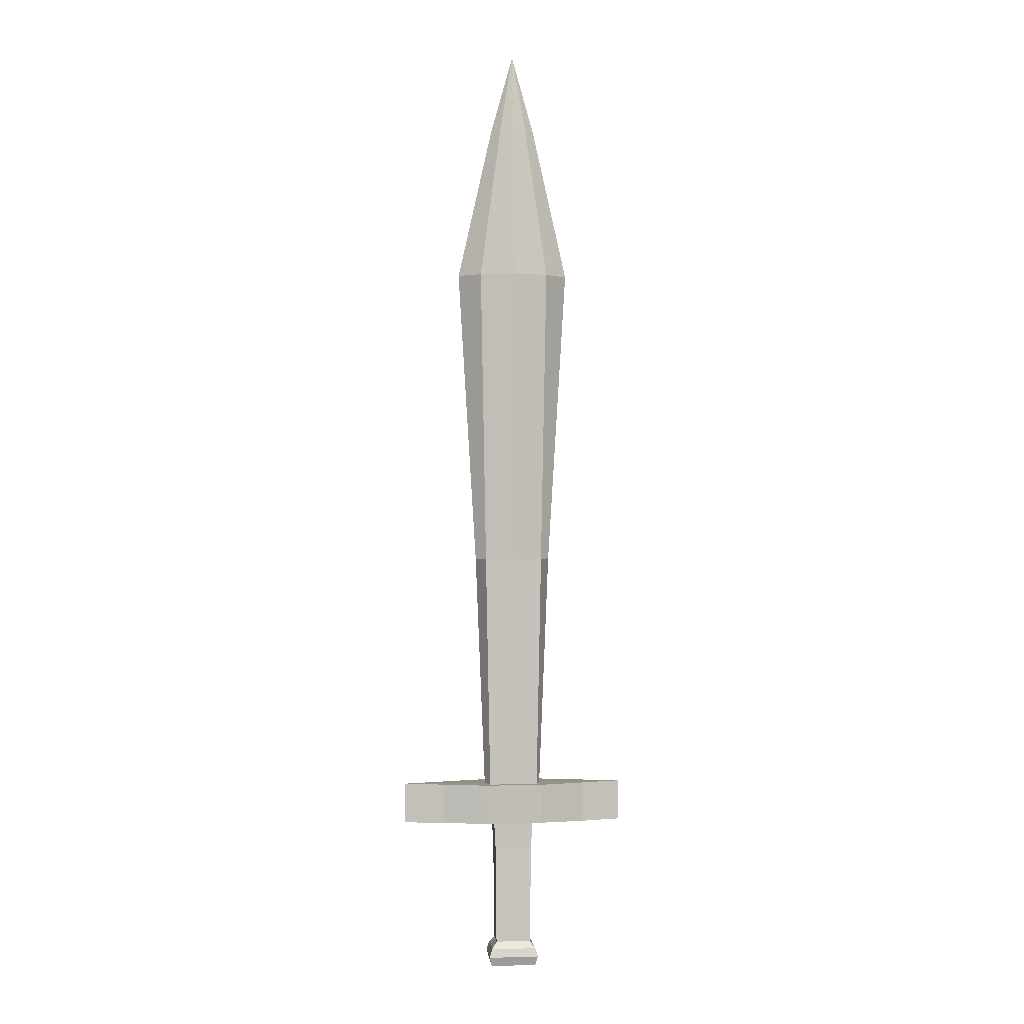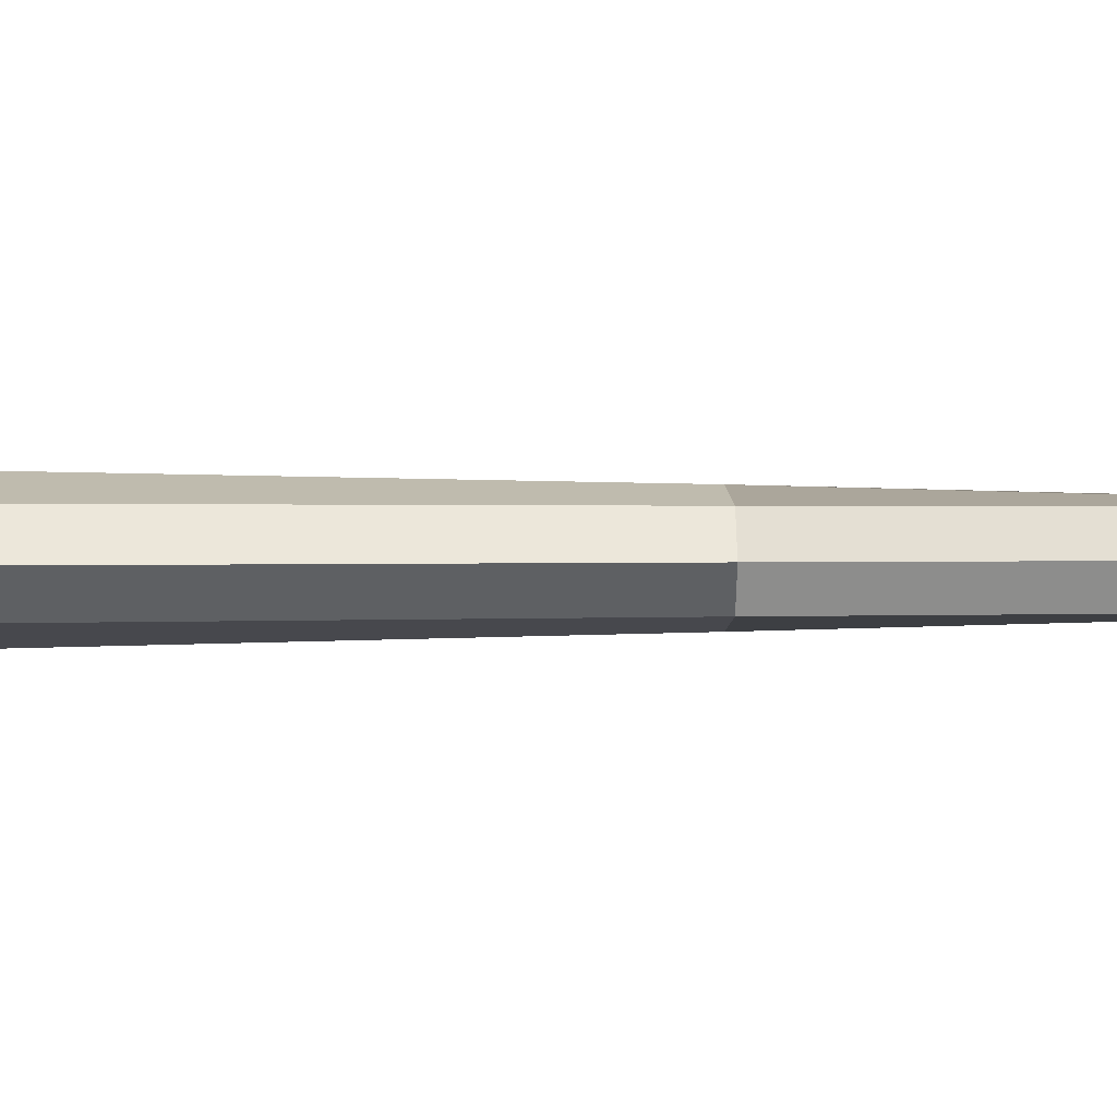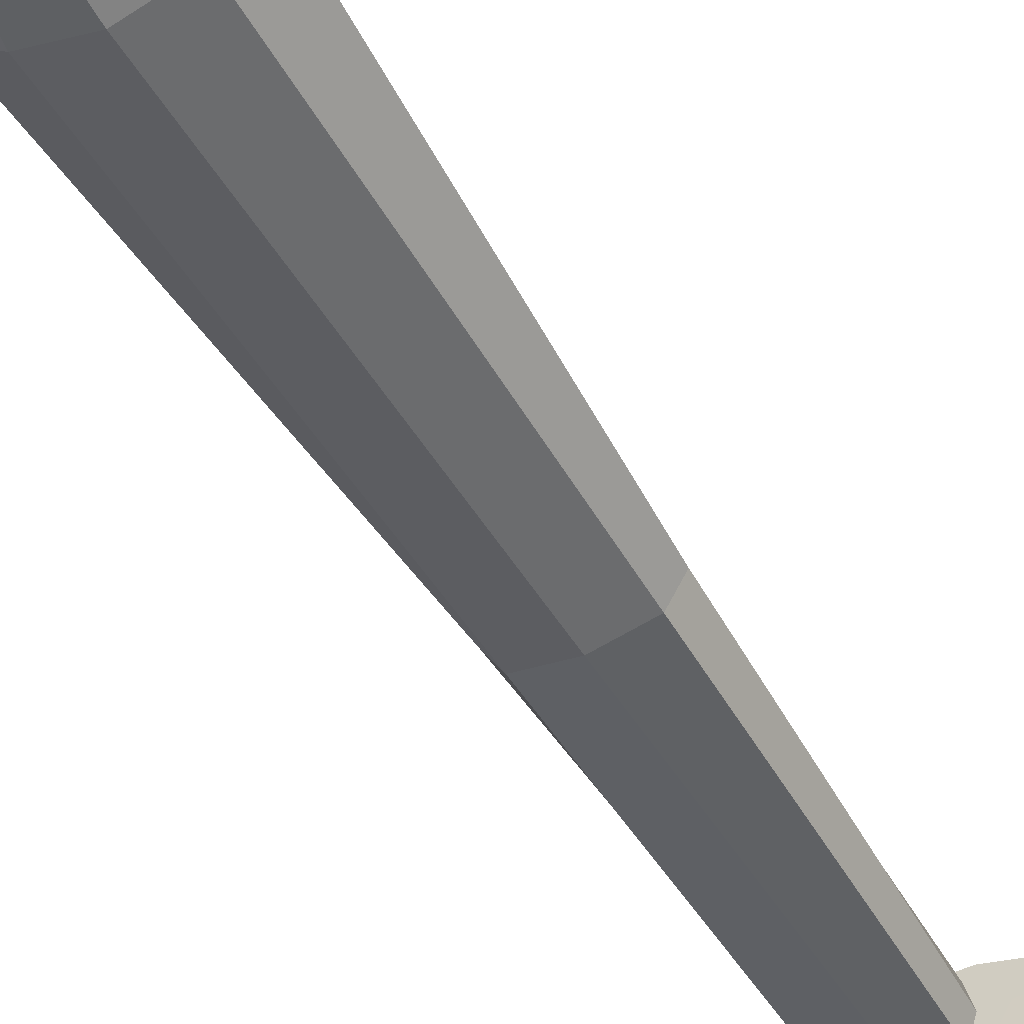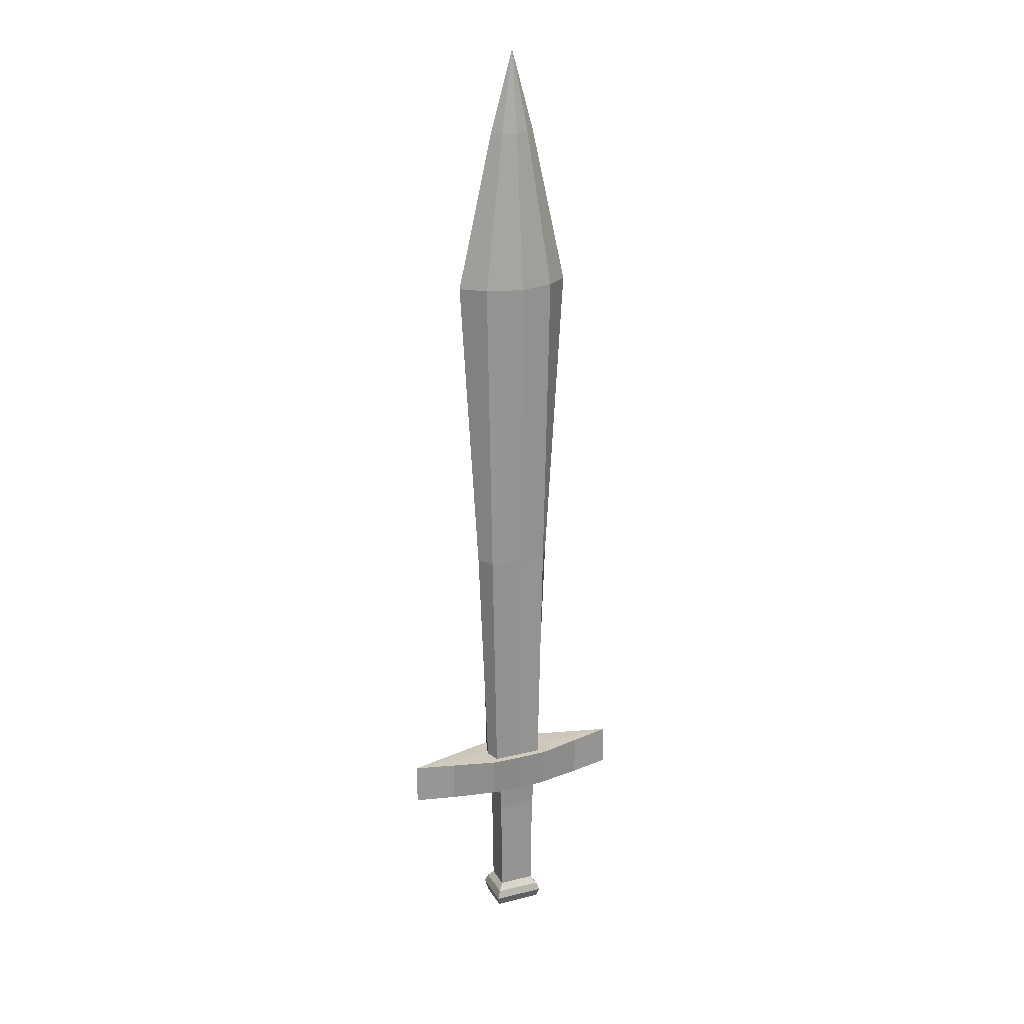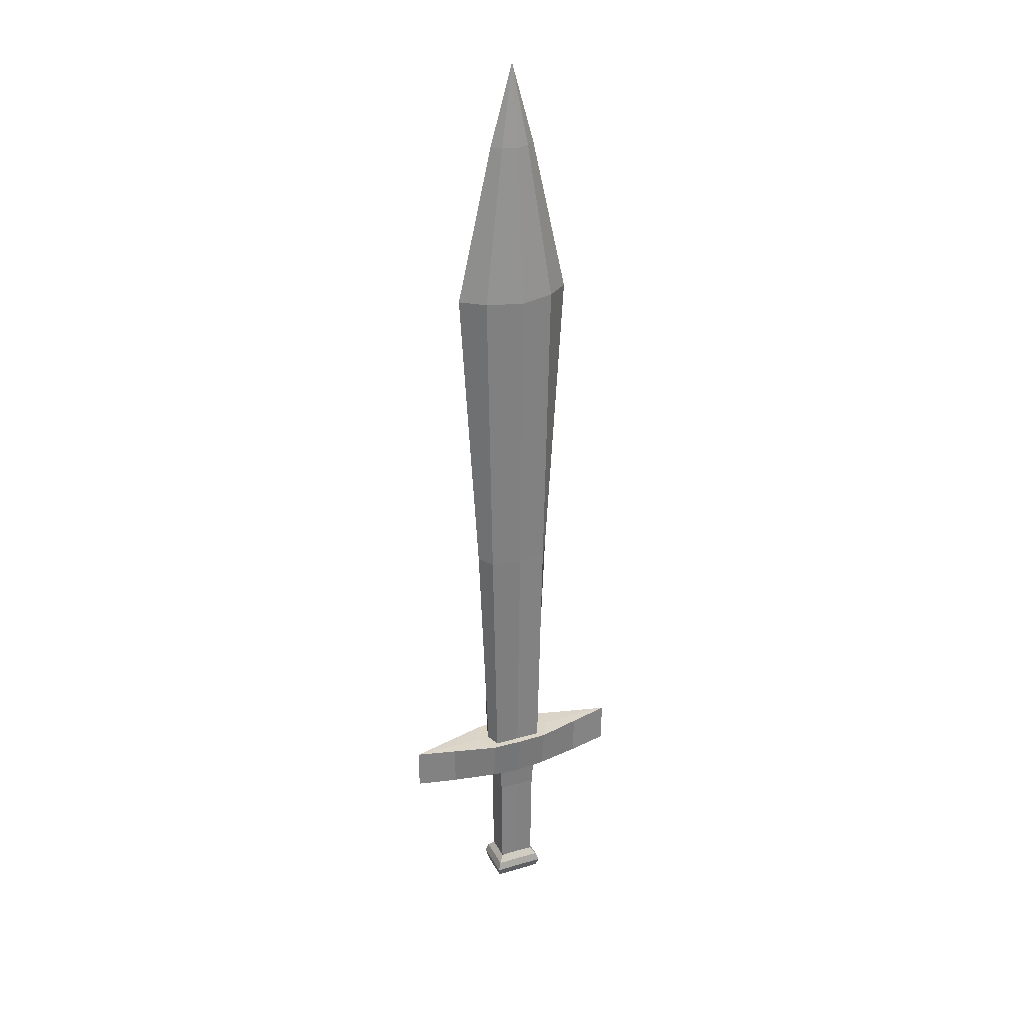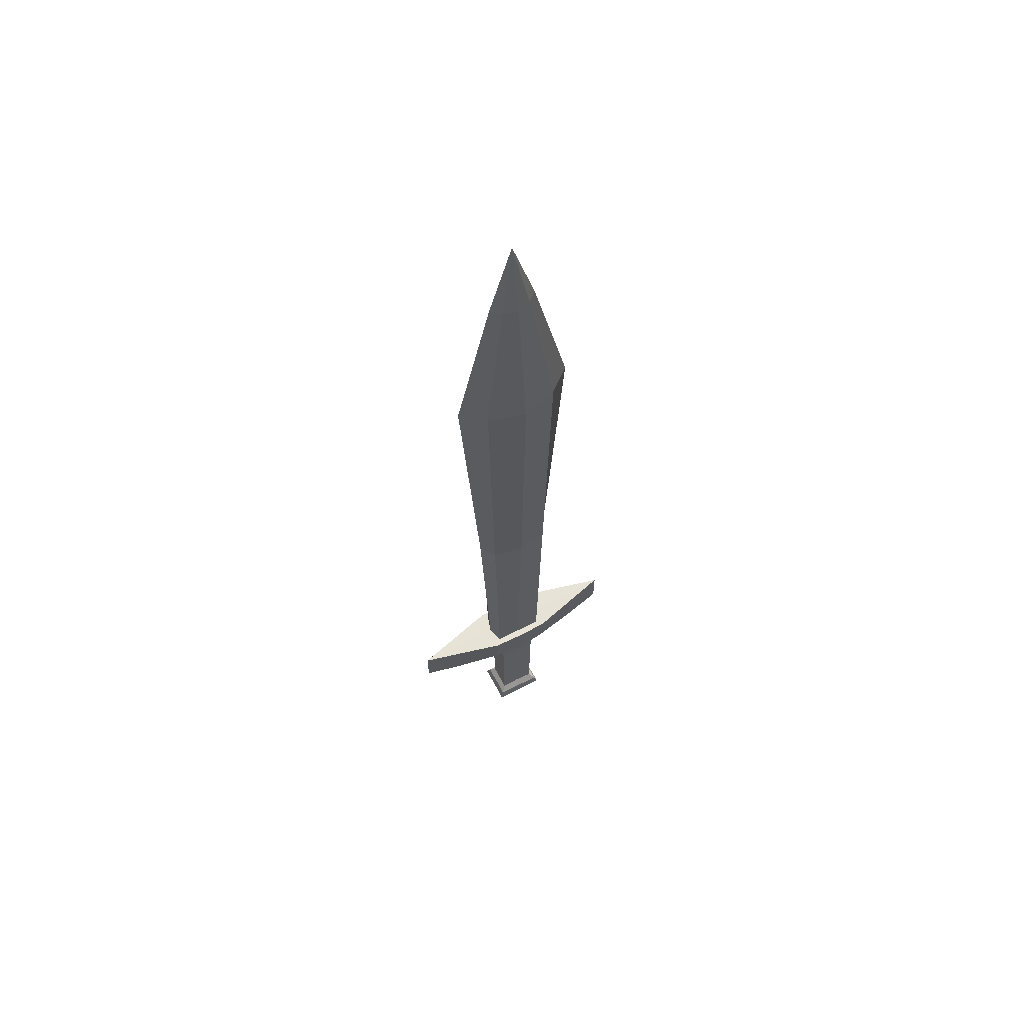
<metadata>
{"format":"obj","ext":"obj","renderer":"f3d","projection":"perspective","resolution":1024,"background":"white","views":[{"elev":0.4,"azim":-5.7,"up":"+Y"},{"elev":1.8,"azim":-94.3,"up":"+Z"},{"elev":-47.1,"azim":-151.5,"up":"+Z"},{"elev":22.5,"azim":157.2,"up":"+Y"},{"elev":29.6,"azim":-23.2,"up":"+Y"},{"elev":63.1,"azim":-27.7,"up":"+Y"}]}
</metadata>
<code>
o Sword
v -0.1397 1.114 0.08746
v -0.1155 0.8824 0.08299
v -0.4175 0.8809 0.05124
v -0.4175 1.113 0.05124
v -0.1718 1.114 0.1235
v -0.1969 4.167 0.1007
v -0.0757 5.035 0.04315
v -0.1674 0.8824 0.09957
v -0.1069 0.7366 0.0769
v -0.1007 0.1673 0.07405
v -0.1308 0.02764 0.09578
v -0.1289 0.1297 0.1035
v -0.1449 0.08203 0.1163
v -0.1656 2.466 0.09187
v 0.1397 1.114 0.08746
v 0.1155 0.8824 0.08299
v 0 1.114 0.08746
v 0 0.8824 0.0837
v 0.4175 0.8809 0.05124
v 0.4175 1.113 0.05124
v 0 1.114 0.1275
v 0.1718 1.114 0.1235
v 0 4.167 0.1582
v 0.1969 4.167 0.1007
v 0 5.035 0.07095
v 0.0757 5.035 0.04315
v 0.1674 0.8824 0.09957
v 0 0.8824 0.1157
v 0 0.7366 0.07738
v 0.1069 0.7366 0.0769
v 0 0.1673 0.07065
v 0.1007 0.1673 0.07405
v 0 0.02734 0.09634
v 0.1308 0.02764 0.09578
v 0.1289 0.1297 0.1035
v 0 0.1297 0.1019
v 0.1449 0.08203 0.1163
v 0 0.08203 0.1148
v 0 2.467 0.1242
v 0.1656 2.466 0.09187
v -0.1397 1.114 -0.08746
v -0.1155 0.8824 -0.08299
v -0.1157 0.8824 0
v -0.1652 1.114 0
v -0.6457 0.8824 0
v -0.4175 0.8809 -0.05124
v -0.4175 1.113 -0.05124
v -0.6457 1.114 0
v -0.1718 1.114 -0.1235
v -0.2431 1.114 0
v -0.323 4.167 0
v -0.1969 4.167 -0.1007
v -0.1262 5.035 0
v -0.0757 5.035 -0.04315
v -0.222 0.8824 0
v -0.1674 0.8824 -0.09957
v -0.1071 0.7366 0
v -0.1069 0.7366 -0.0769
v -0.09901 0.1673 0
v -0.1007 0.1673 -0.07405
v -0.132 0.02765 0
v -0.1308 0.02764 -0.09578
v -0.1269 0.1297 0
v -0.1289 0.1297 -0.1035
v -0.1429 0.08203 0
v -0.1449 0.08203 -0.1163
v -0.2199 2.467 0
v -0.1656 2.466 -0.09187
v 0.1397 1.114 -0.08746
v 0.1155 0.8824 -0.08299
v 0 1.114 -0.08746
v 0 0.8824 -0.0837
v 0.1157 0.8824 0
v 0.1652 1.114 0
v 0 5.483 0
v 0.6457 0.8824 0
v 0.4175 0.8809 -0.05124
v 0.4175 1.113 -0.05124
v 0.6457 1.114 0
v 0 1.114 -0.1275
v 0.1718 1.114 -0.1235
v 0.2431 1.114 0
v 0 4.648 0
v 0 4.167 -0.1582
v 0.323 4.167 0
v 0.1969 4.167 -0.1007
v 0 5.035 -0.07095
v 0.1262 5.035 0
v 0.0757 5.035 -0.04315
v 0 4.254 0
v 0.222 0.8824 0
v 0.1674 0.8824 -0.09957
v 0 0.8824 -0.1157
v 0 0.01059 0
v 0 0.7366 -0.07738
v 0.1071 0.7366 0
v 0.1069 0.7366 -0.0769
v 0 0.1673 -0.07065
v 0.09901 0.1673 0
v 0.1007 0.1673 -0.07405
v 0 0.02734 -0.09634
v 0.132 0.02765 0
v 0.1308 0.02764 -0.09578
v 0.1269 0.1297 0
v 0.1289 0.1297 -0.1035
v 0 0.1297 -0.1019
v 0.1429 0.08203 0
v 0.1449 0.08203 -0.1163
v 0 0.08203 -0.1148
v 0 2.467 -0.1242
v 0.2199 2.467 0
v 0.1656 2.466 -0.09187
f 14 39 23 6
f 28 21 5 8
f 18 2 9 29
f 55 8 3 45
f 3 4 48 45
f 5 50 48 4
f 8 5 4 3
f 17 1 5 21
f 1 44 50 5
f 51 6 7 53
f 67 14 6 51
f 75 53 7
f 6 23 25 7
f 25 75 7
f 43 2 8 55
f 2 18 28 8
f 29 9 10 31
f 2 43 57 9
f 61 11 13 65
f 9 57 59 10
f 61 94 33 11
f 10 59 63 12
f 12 63 65 13
f 36 12 13 38
f 31 10 12 36
f 11 33 38 13
f 44 1 14 67
f 1 17 39 14
f 40 24 23 39
f 28 27 22 21
f 18 29 30 16
f 91 76 19 27
f 19 76 79 20
f 22 20 79 82
f 27 19 20 22
f 17 21 22 15
f 15 22 82 74
f 85 88 26 24
f 111 85 24 40
f 75 26 88
f 24 26 25 23
f 25 26 75
f 73 91 27 16
f 16 27 28 18
f 29 31 32 30
f 16 30 96 73
f 102 107 37 34
f 30 32 99 96
f 102 34 33 94
f 32 35 104 99
f 35 37 107 104
f 36 38 37 35
f 31 36 35 32
f 34 37 38 33
f 74 111 40 15
f 15 40 39 17
f 68 52 84 110
f 93 56 49 80
f 72 95 58 42
f 55 45 46 56
f 46 45 48 47
f 49 47 48 50
f 56 46 47 49
f 71 80 49 41
f 41 49 50 44
f 51 53 54 52
f 67 51 52 68
f 75 54 53
f 52 54 87 84
f 87 54 75
f 43 55 56 42
f 42 56 93 72
f 95 98 60 58
f 42 58 57 43
f 61 65 66 62
f 58 60 59 57
f 61 62 101 94
f 60 64 63 59
f 64 66 65 63
f 106 109 66 64
f 98 106 64 60
f 62 66 109 101
f 44 67 68 41
f 41 68 110 71
f 112 110 84 86
f 93 80 81 92
f 72 70 97 95
f 91 92 77 76
f 77 78 79 76
f 81 82 79 78
f 92 81 78 77
f 71 69 81 80
f 69 74 82 81
f 85 86 89 88
f 111 112 86 85
f 75 88 89
f 86 84 87 89
f 87 75 89
f 73 70 92 91
f 70 72 93 92
f 95 97 100 98
f 70 73 96 97
f 102 103 108 107
f 97 96 99 100
f 102 94 101 103
f 100 99 104 105
f 105 104 107 108
f 106 105 108 109
f 98 100 105 106
f 103 101 109 108
f 74 69 112 111
f 69 71 110 112
l 75 83
l 83 90

</code>
